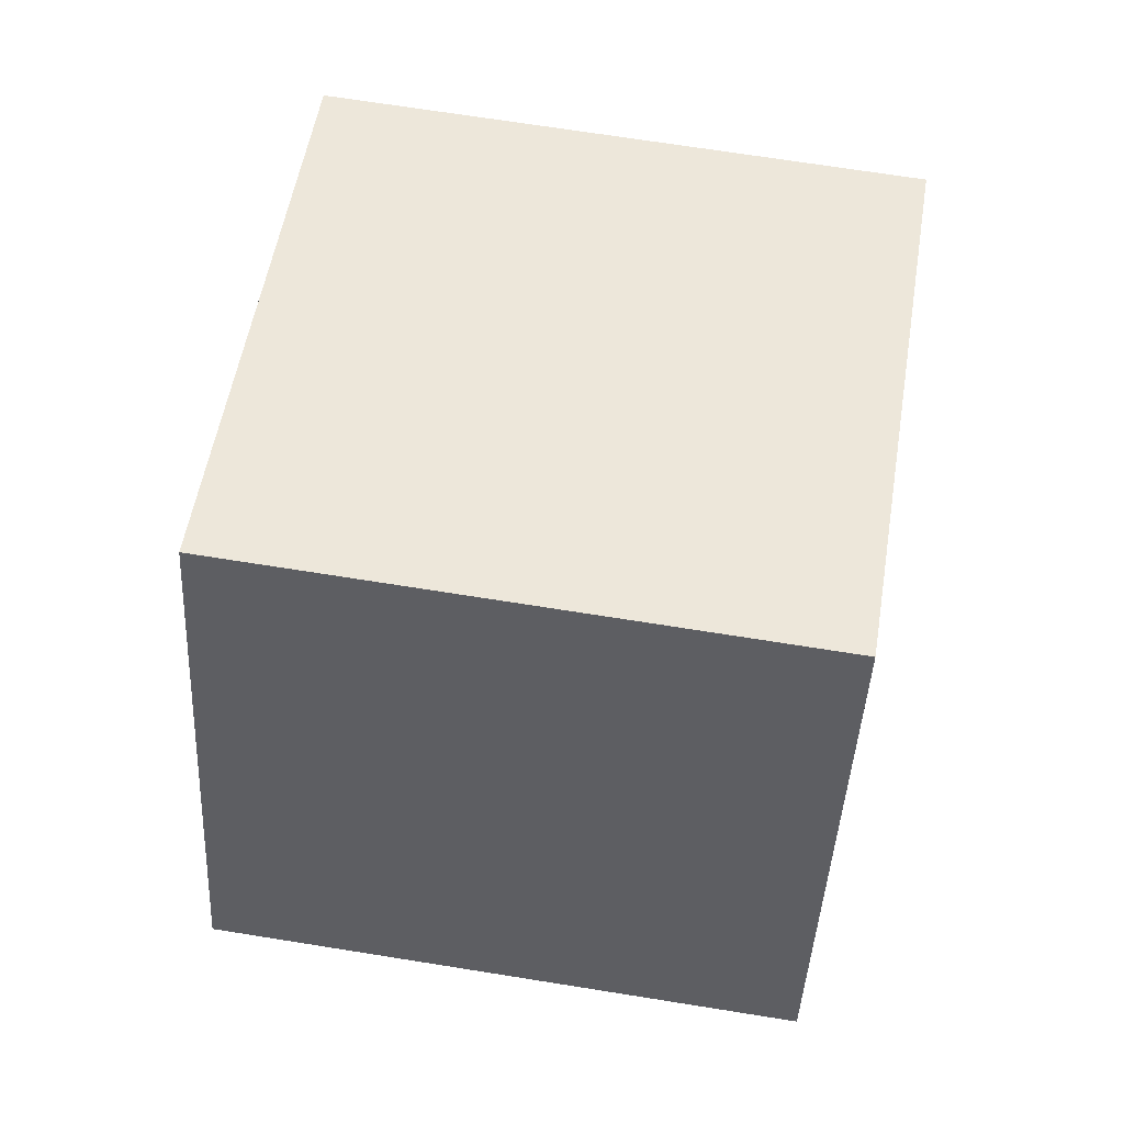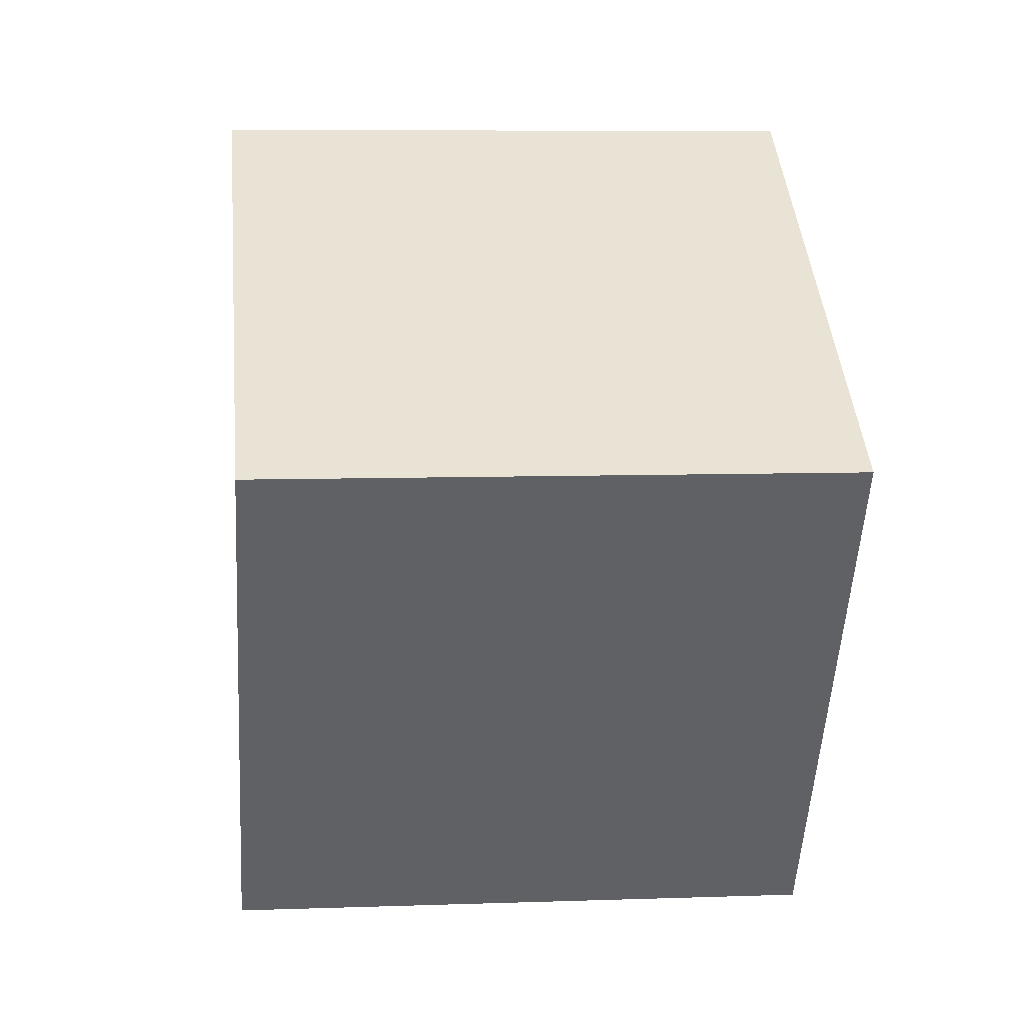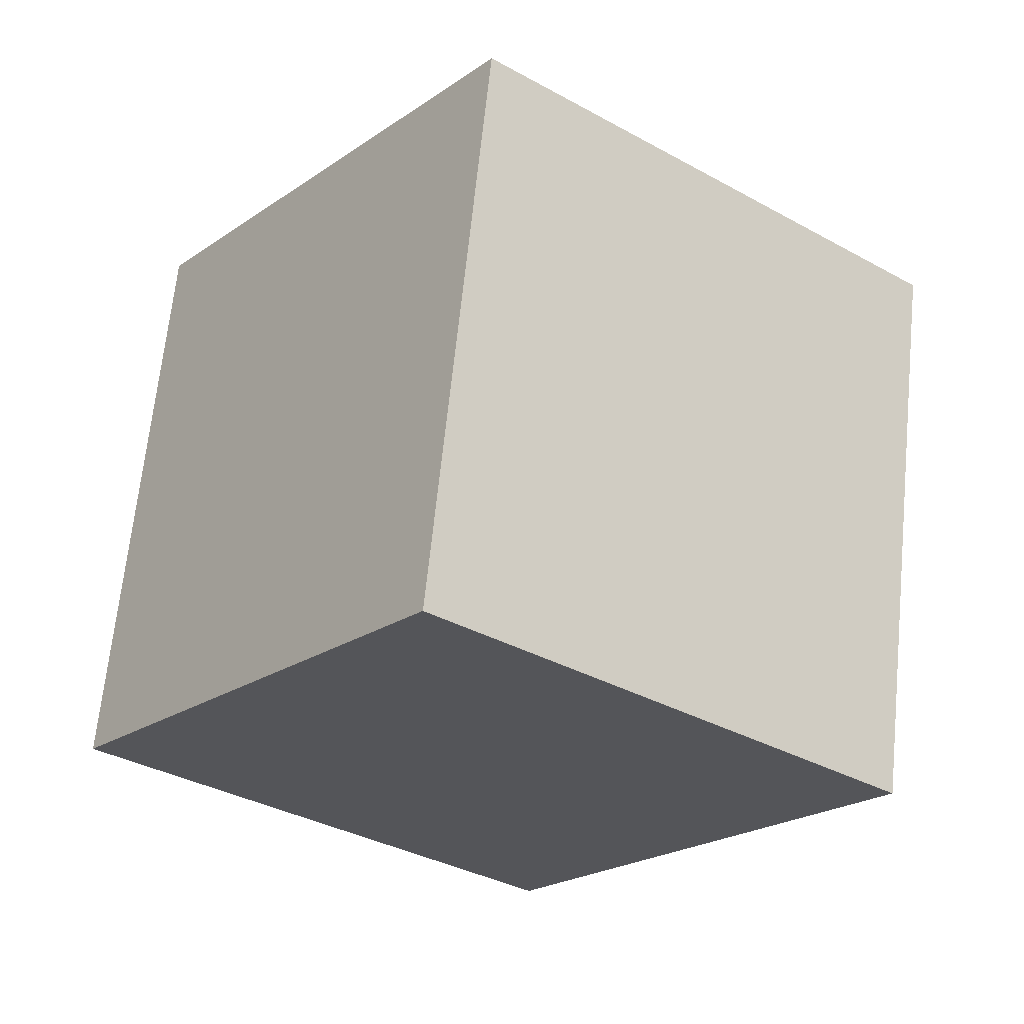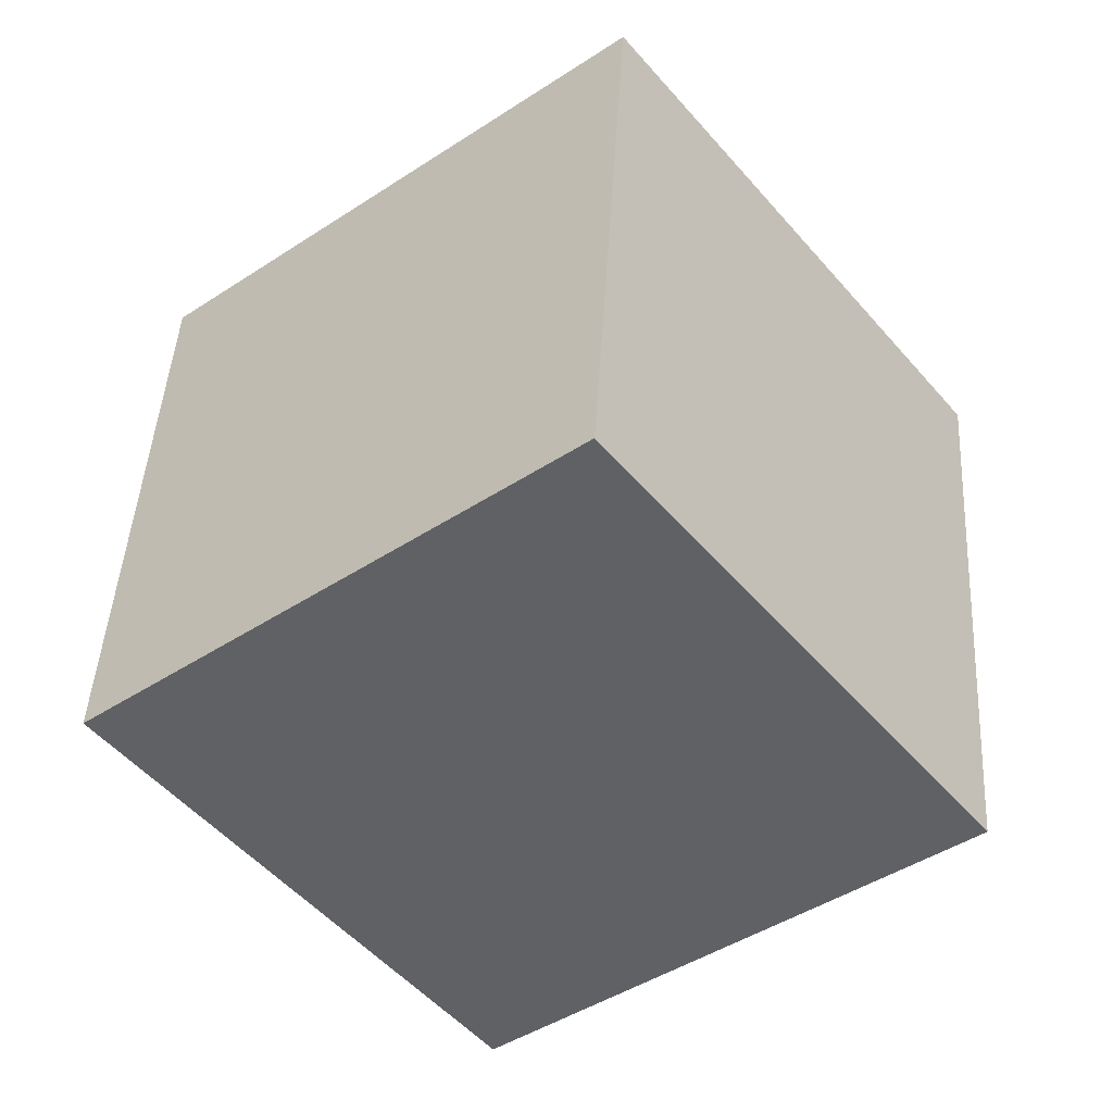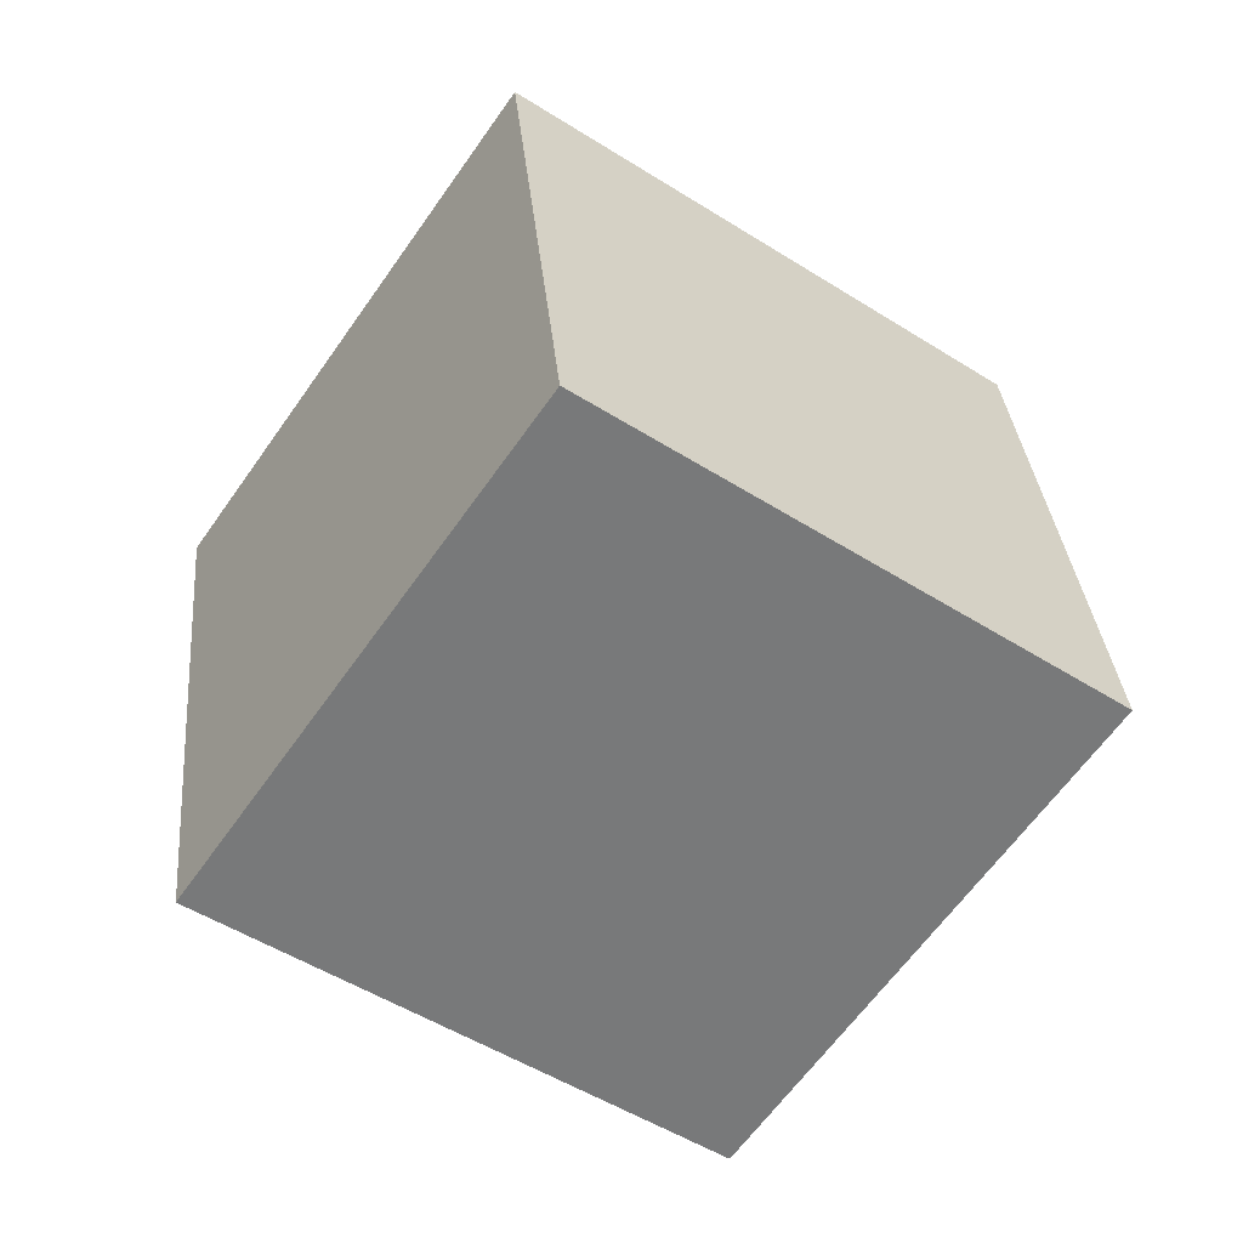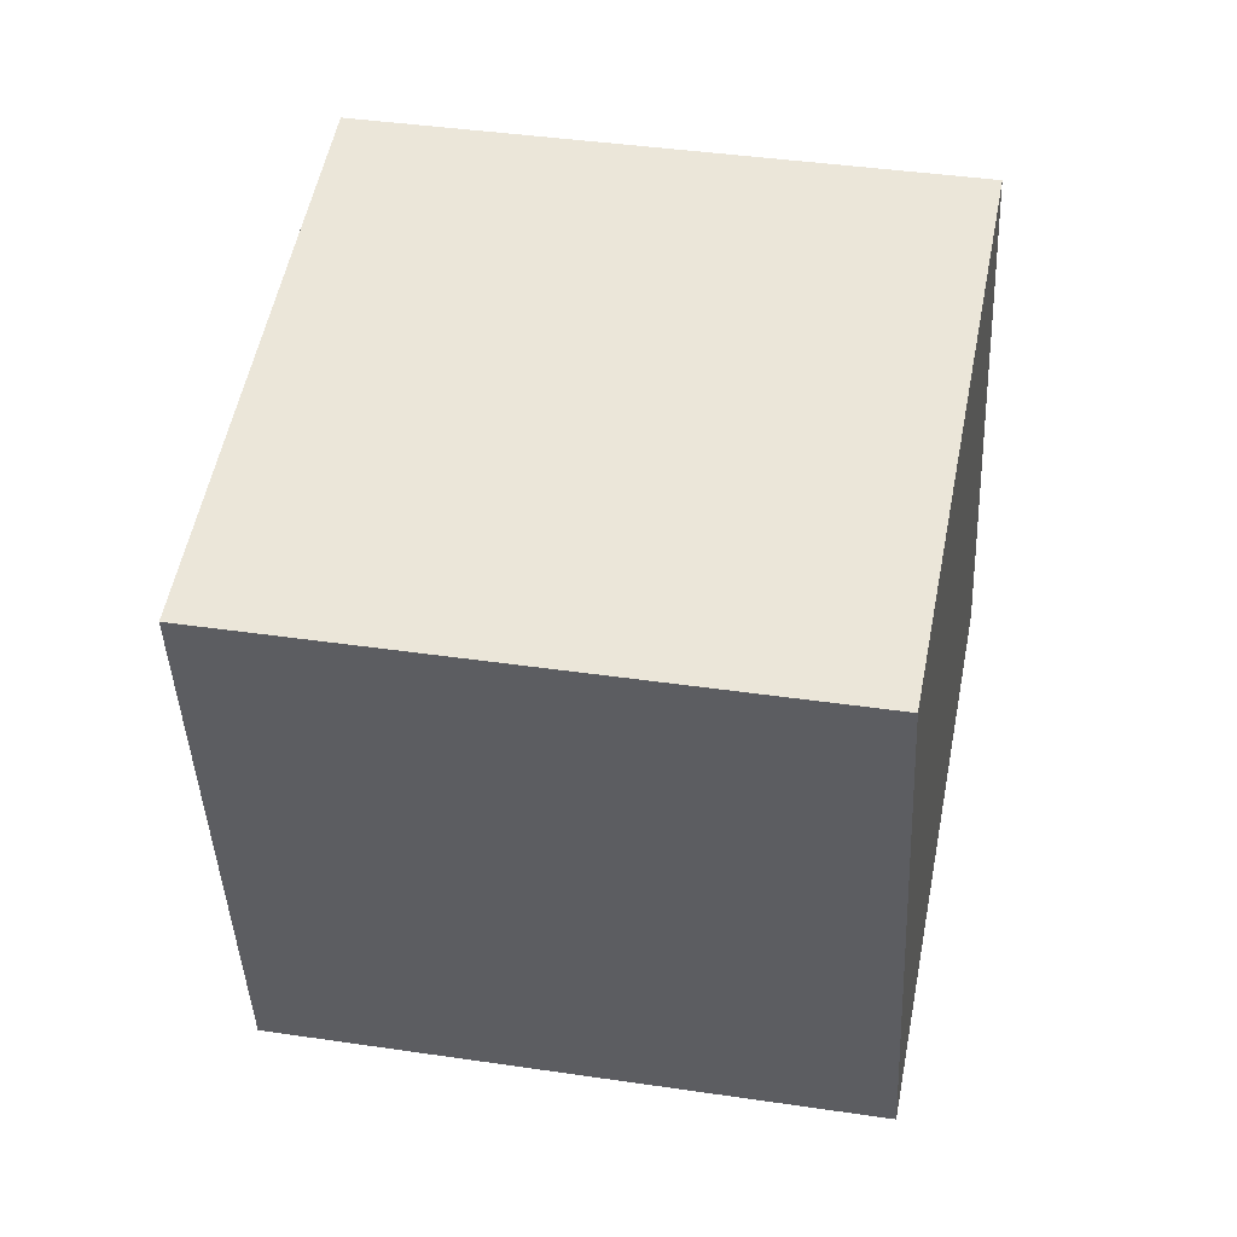
<metadata>
{"format":"obj","ext":"obj","renderer":"f3d","projection":"perspective","resolution":1024,"background":"white","views":[{"elev":39.2,"azim":155.1,"up":"+Y"},{"elev":-39.0,"azim":-37.2,"up":"+Y"},{"elev":-14.9,"azim":18.9,"up":"+Y"},{"elev":-35.5,"azim":5.3,"up":"+Y"},{"elev":21.3,"azim":172.5,"up":"+Z"},{"elev":61.6,"azim":-23.1,"up":"+Y"}]}
</metadata>
<code>
v 1.647 -7.306 -10.72
v -3.827 -5.461 -2.557
v 2.036 2.494 -12.67
v -3.438 4.339 -4.512
v 10.01 -6.553 -5.284
v 4.533 -4.708 2.879
v 10.4 3.247 -7.239
v 4.921 5.092 0.9243
f 2 4 1
f 5 2 1
f 1 4 3
f 3 5 1
f 2 8 4
f 6 2 5
f 6 8 2
f 4 8 3
f 7 5 3
f 3 8 7
f 7 6 5
f 8 6 7

</code>
